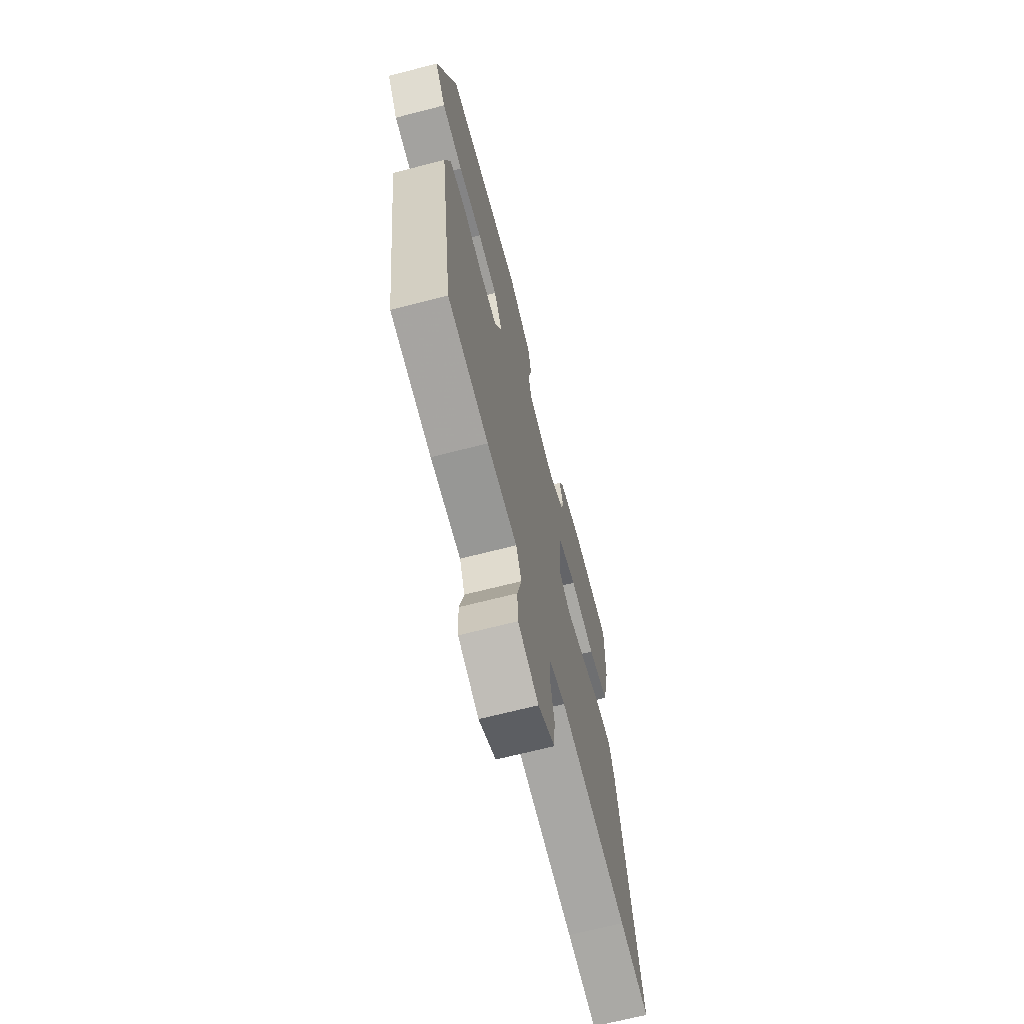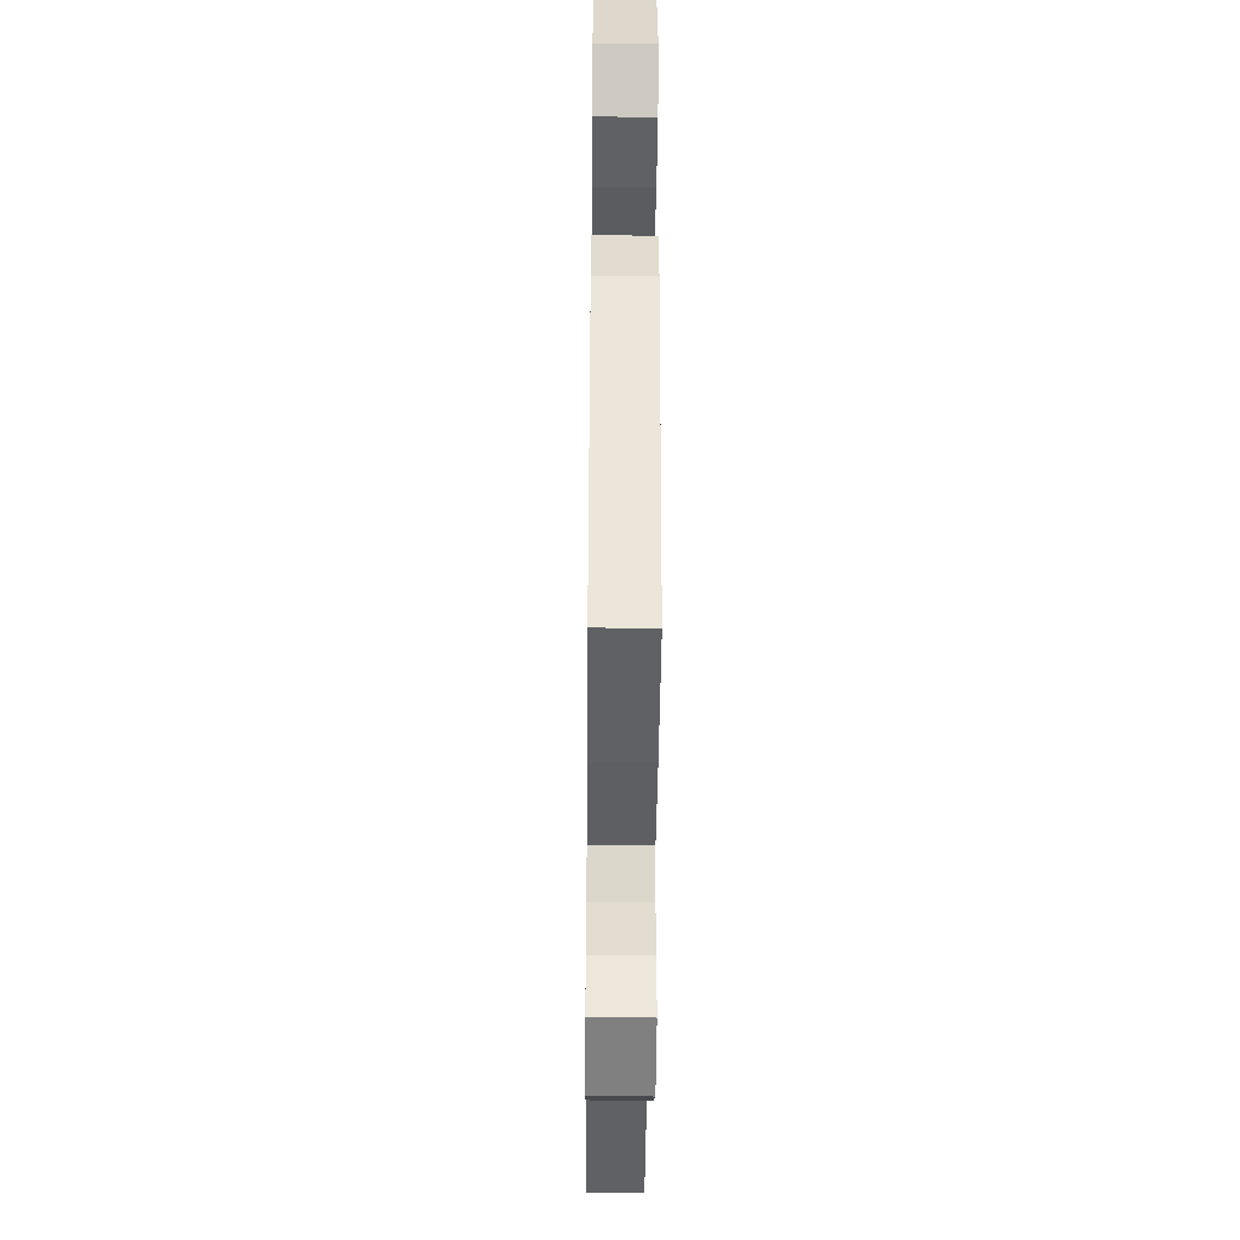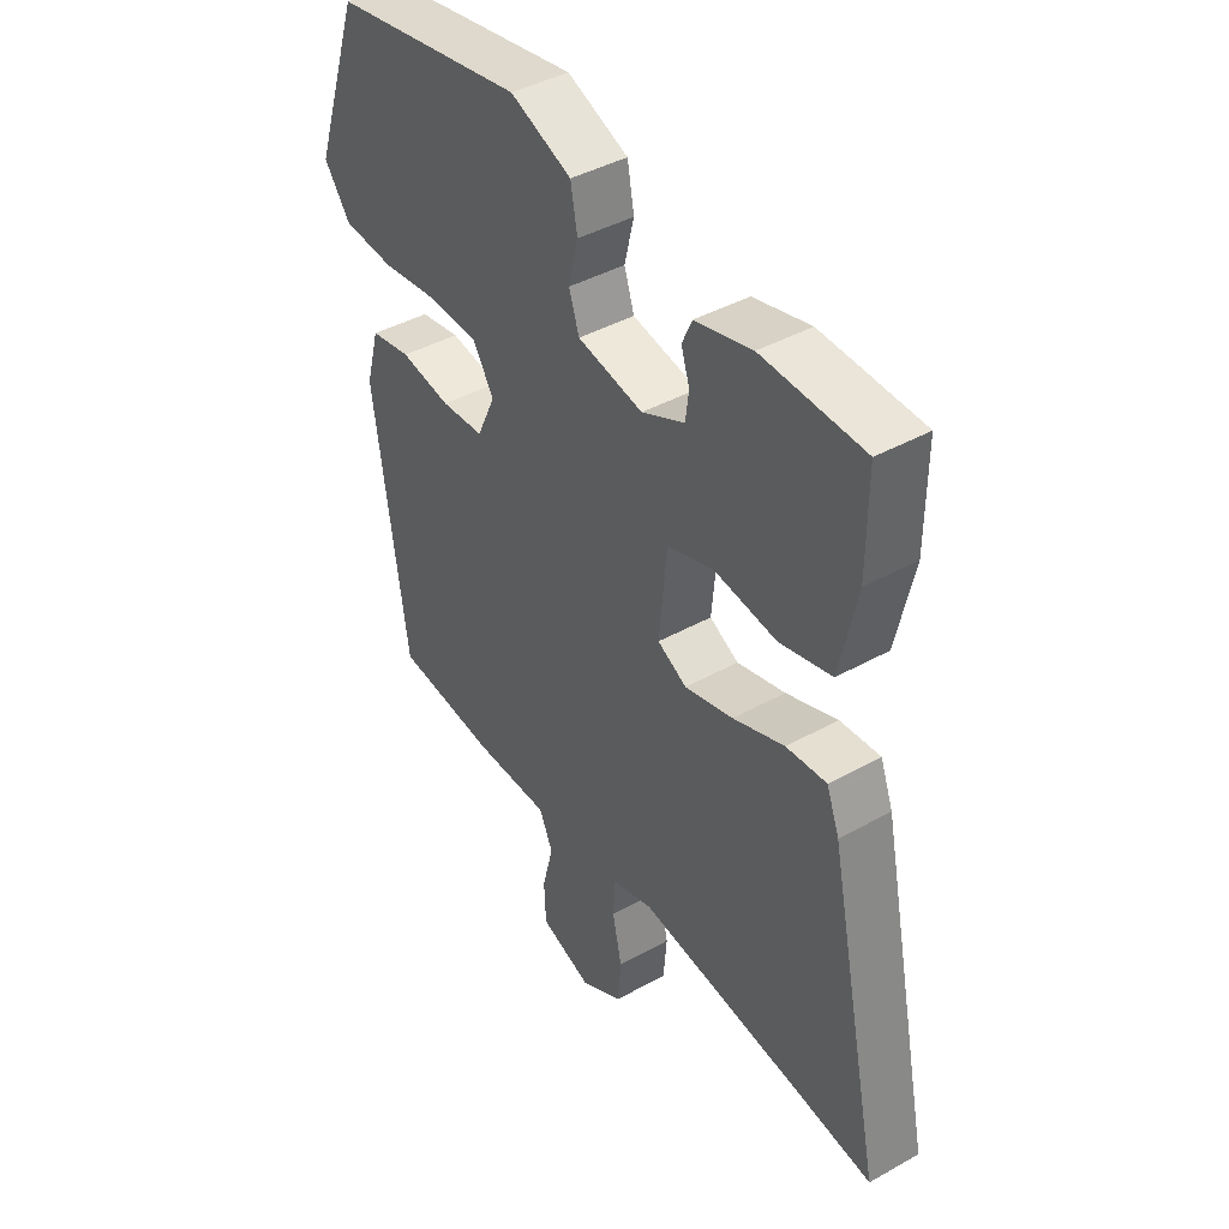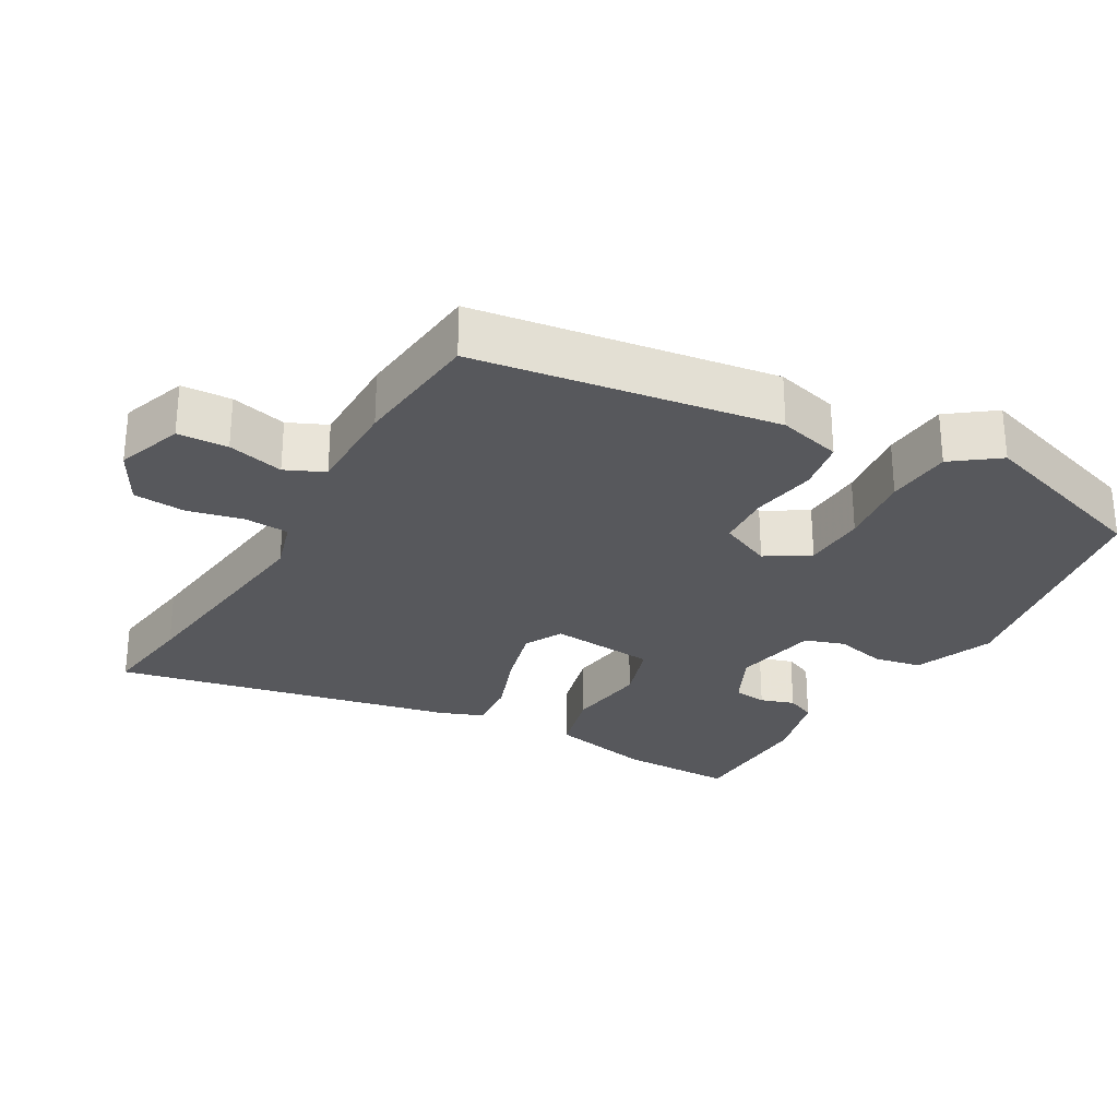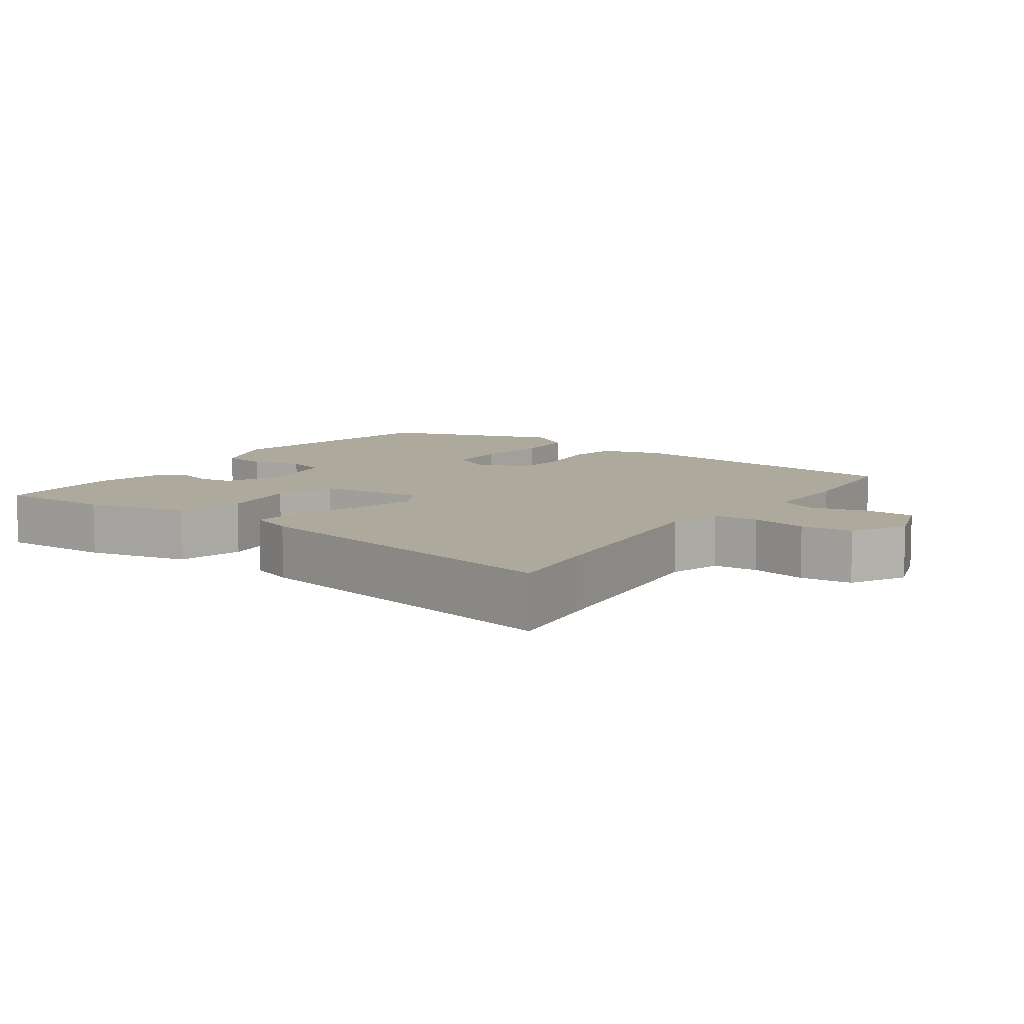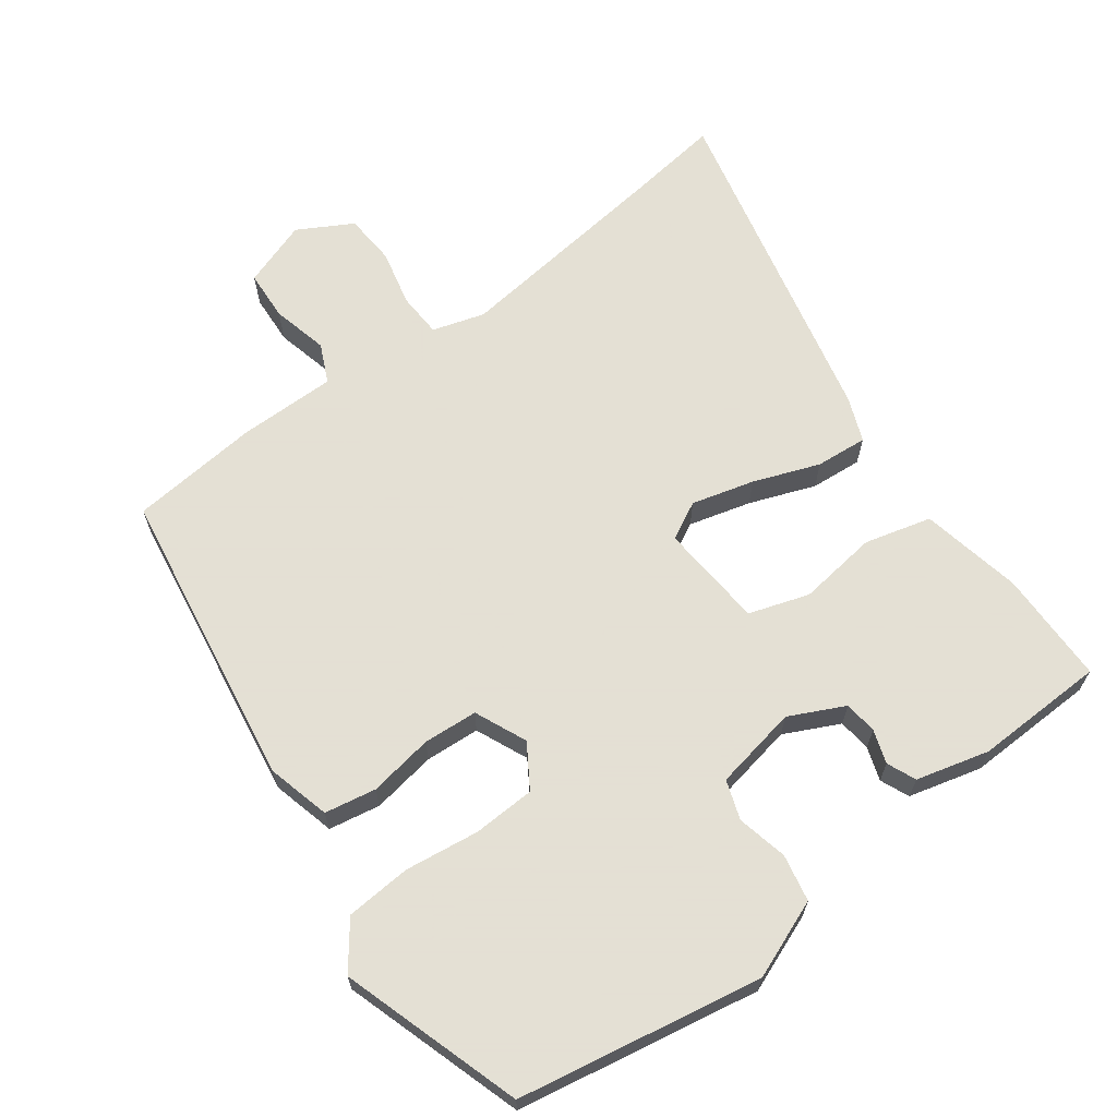
<metadata>
{"format":"obj","ext":"obj","renderer":"f3d","projection":"perspective","resolution":1024,"background":"white","views":[{"elev":-67.7,"azim":-75.5,"up":"+Z"},{"elev":-40.4,"azim":-90.6,"up":"+Z"},{"elev":41.8,"azim":56.0,"up":"+Z"},{"elev":-28.4,"azim":-119.3,"up":"+Y"},{"elev":8.8,"azim":125.0,"up":"+Y"},{"elev":66.2,"azim":-35.6,"up":"+Y"}]}
</metadata>
<code>
v 0.492 0.07 0.466
v 0.491 0.07 0.308
v 0.46 0.07 0.167
v 0.367 0.07 0.144
v 0.256 0.07 0.16
v 0.172 0.07 0.134
v 0.158 0.07 -0.013
v 0.21 0.07 -0.041
v 0.297 0.07 -0.019
v 0.389 0.07 0.014
v 0.461 0.07 0.019
v 0.484 0.07 -0.042
v 0.582 0.07 -0.512
v 0.451 0.07 -0.493
v 0.146 0.07 -0.453
v 0.073 0.07 -0.474
v 0.069 0.07 -0.536
v 0.086 0.07 -0.614
v 0.08 0.07 -0.686
v 0.004 0.07 -0.727
v -0.088 0.07 -0.694
v -0.091 0.07 -0.624
v -0.071 0.07 -0.546
v -0.095 0.07 -0.492
v -0.23 0.07 -0.491
v -0.412 0.07 -0.471
v -0.471 0.07 -0.052
v -0.447 0.07 0.036
v -0.375 0.07 0.048
v -0.285 0.07 0.032
v -0.209 0.07 0.036
v -0.176 0.07 0.108
v -0.213 0.07 0.168
v -0.3 0.07 0.173
v -0.404 0.07 0.161
v -0.495 0.07 0.169
v -0.542 0.07 0.233
v -0.458 0.07 0.484
v -0.117 0.07 0.54
v -0.008 0.07 0.495
v 0.004 0.07 0.429
v -0.013 0.07 0.359
v 0.005 0.07 0.304
v 0.122 0.07 0.28
v 0.199 0.07 0.316
v 0.205 0.07 0.362
v 0.19 0.07 0.409
v 0.208 0.07 0.449
v 0.31 0.07 0.474
v 0.492 0 0.466
v 0.491 0 0.308
v 0.46 0 0.167
v 0.367 0 0.144
v 0.256 0 0.16
v 0.172 0 0.134
v 0.158 0 -0.013
v 0.21 0 -0.041
v 0.297 0 -0.019
v 0.389 0 0.014
v 0.461 0 0.019
v 0.484 0 -0.042
v 0.582 0 -0.512
v 0.451 0 -0.493
v 0.146 0 -0.453
v 0.073 0 -0.474
v 0.069 0 -0.536
v 0.086 0 -0.614
v 0.08 0 -0.686
v 0.004 0 -0.727
v -0.088 0 -0.694
v -0.091 0 -0.624
v -0.071 0 -0.546
v -0.095 0 -0.492
v -0.23 0 -0.491
v -0.412 0 -0.471
v -0.471 0 -0.052
v -0.447 0 0.036
v -0.375 0 0.048
v -0.285 0 0.032
v -0.209 0 0.036
v -0.176 0 0.108
v -0.213 0 0.168
v -0.3 0 0.173
v -0.404 0 0.161
v -0.495 0 0.169
v -0.542 0 0.233
v -0.458 0 0.484
v -0.117 0 0.54
v -0.008 0 0.495
v 0.004 0 0.429
v -0.013 0 0.359
v 0.005 0 0.304
v 0.122 0 0.28
v 0.199 0 0.316
v 0.205 0 0.362
v 0.19 0 0.409
v 0.208 0 0.449
v 0.31 0 0.474
f 2 3 4
f 1 2 4
f 49 1 4
f 48 49 4
f 47 48 4
f 46 47 4
f 45 46 4 5
f 44 45 5 6
f 43 44 6 7
f 40 41 42
f 39 40 42
f 38 39 42
f 37 38 42
f 36 37 42
f 35 36 42
f 34 35 42
f 33 34 42 43
f 32 33 43 7
f 28 29 30
f 27 28 30
f 26 27 30
f 25 26 30
f 24 25 30
f 23 24 30 31
f 21 22 23
f 20 21 23
f 19 20 23
f 18 19 23
f 17 18 23
f 23 31 32
f 17 23 32
f 16 17 32
f 12 13 14
f 11 12 14
f 10 11 14
f 9 10 14
f 8 9 14 15
f 15 16 32
f 8 15 32
f 7 8 32
f 53 52 51
f 53 51 50
f 53 50 98
f 53 98 97
f 53 97 96
f 53 96 95
f 54 53 95 94
f 55 54 94 93
f 56 55 93 92
f 91 90 89
f 91 89 88
f 91 88 87
f 91 87 86
f 91 86 85
f 91 85 84
f 91 84 83
f 92 91 83 82
f 56 92 82 81
f 79 78 77
f 79 77 76
f 79 76 75
f 79 75 74
f 79 74 73
f 80 79 73 72
f 72 71 70
f 72 70 69
f 72 69 68
f 72 68 67
f 72 67 66
f 81 80 72
f 81 72 66
f 81 66 65
f 63 62 61
f 63 61 60
f 63 60 59
f 63 59 58
f 64 63 58 57
f 81 65 64
f 81 64 57
f 81 57 56
f 1 50 51 2
f 2 51 52 3
f 3 52 53 4
f 4 53 54 5
f 5 54 55 6
f 6 55 56 7
f 7 56 57 8
f 8 57 58 9
f 9 58 59 10
f 10 59 60 11
f 11 60 61 12
f 12 61 62 13
f 13 62 63 14
f 14 63 64 15
f 15 64 65 16
f 16 65 66 17
f 17 66 67 18
f 18 67 68 19
f 19 68 69 20
f 20 69 70 21
f 21 70 71 22
f 22 71 72 23
f 23 72 73 24
f 24 73 74 25
f 25 74 75 26
f 26 75 76 27
f 27 76 77 28
f 28 77 78 29
f 29 78 79 30
f 30 79 80 31
f 31 80 81 32
f 32 81 82 33
f 33 82 83 34
f 34 83 84 35
f 35 84 85 36
f 36 85 86 37
f 37 86 87 38
f 38 87 88 39
f 39 88 89 40
f 40 89 90 41
f 41 90 91 42
f 42 91 92 43
f 43 92 93 44
f 44 93 94 45
f 45 94 95 46
f 46 95 96 47
f 47 96 97 48
f 48 97 98 49
f 49 98 50 1

</code>
